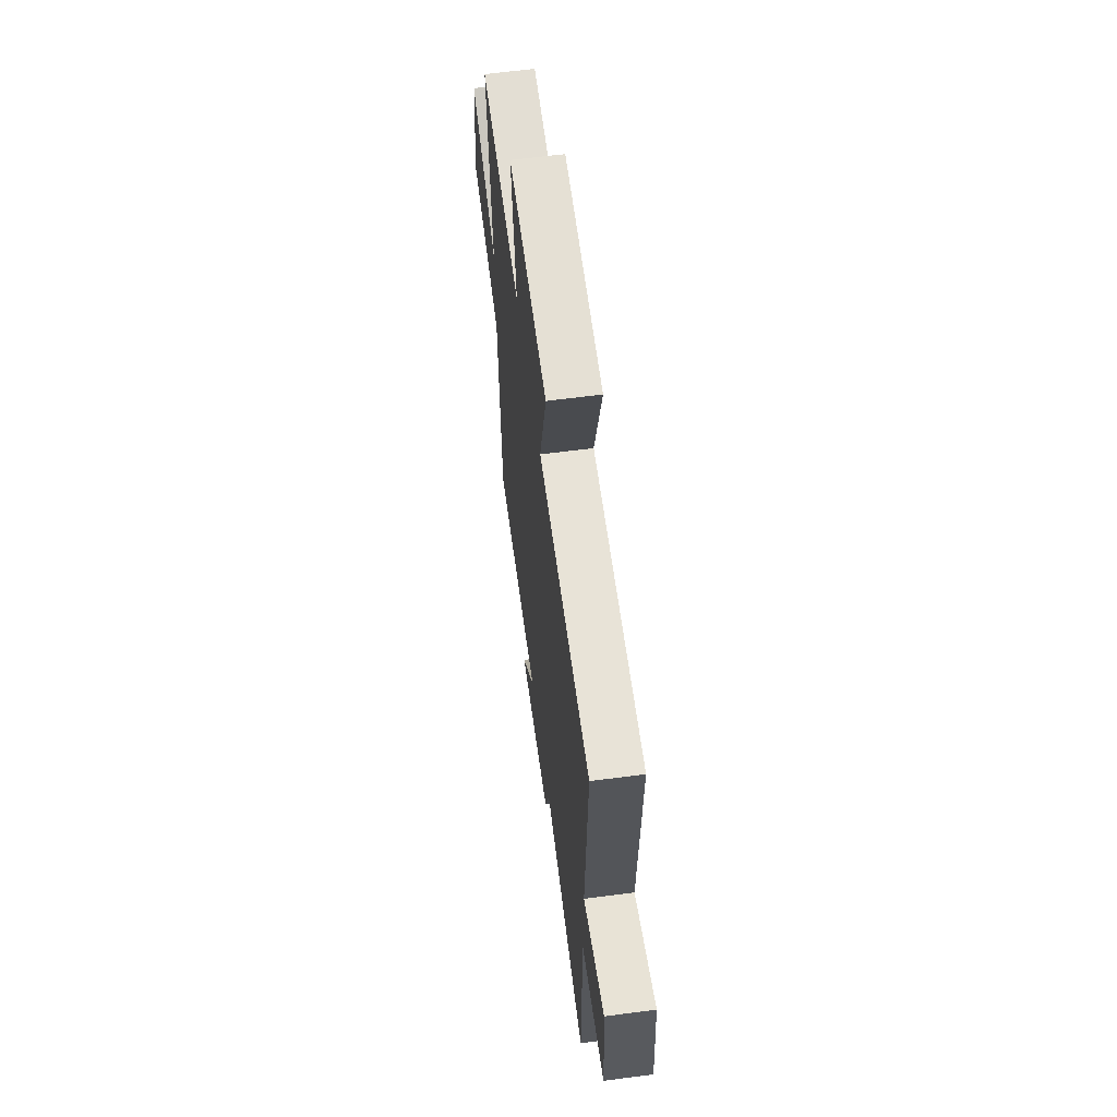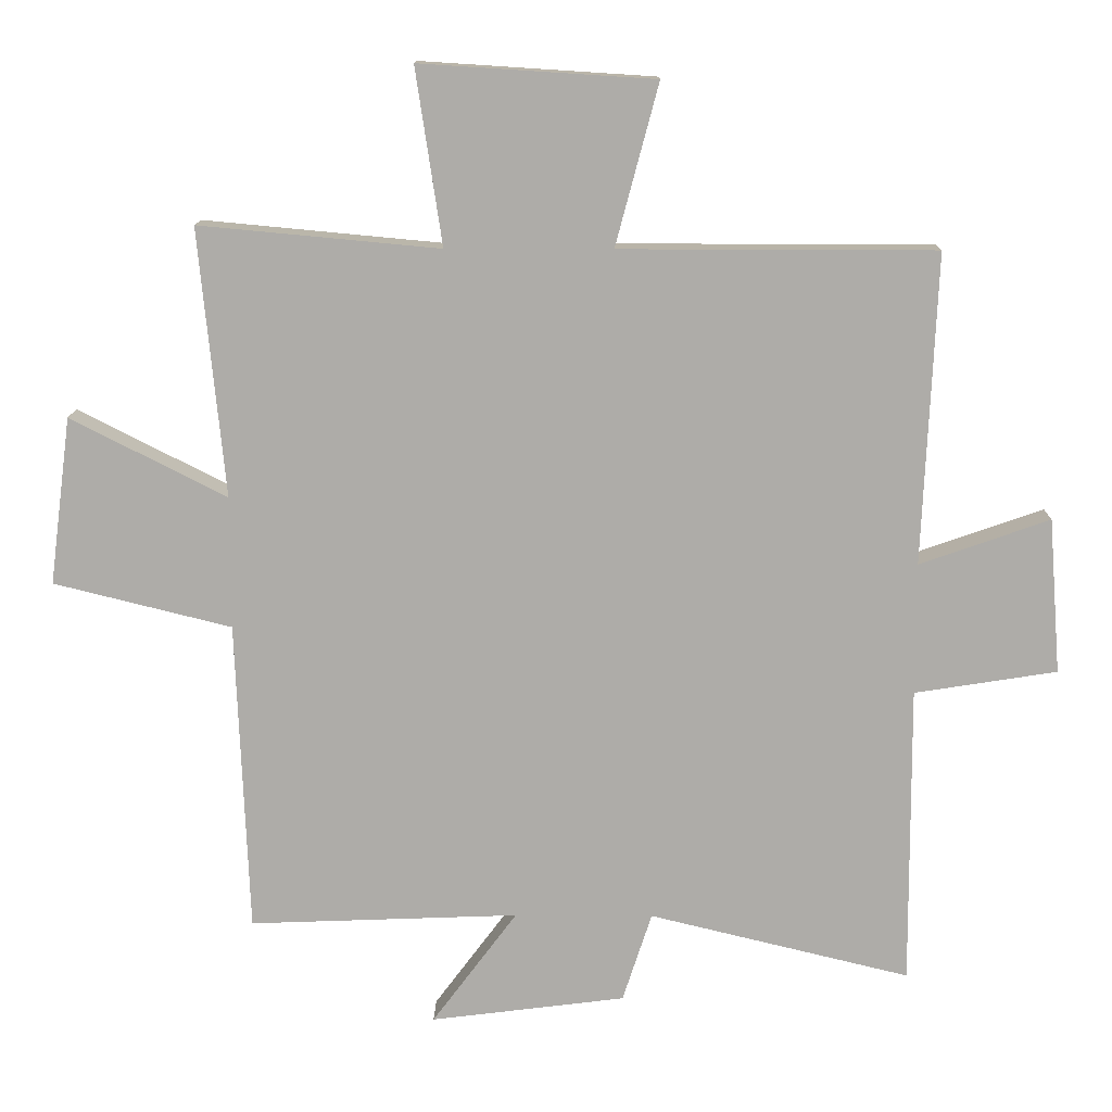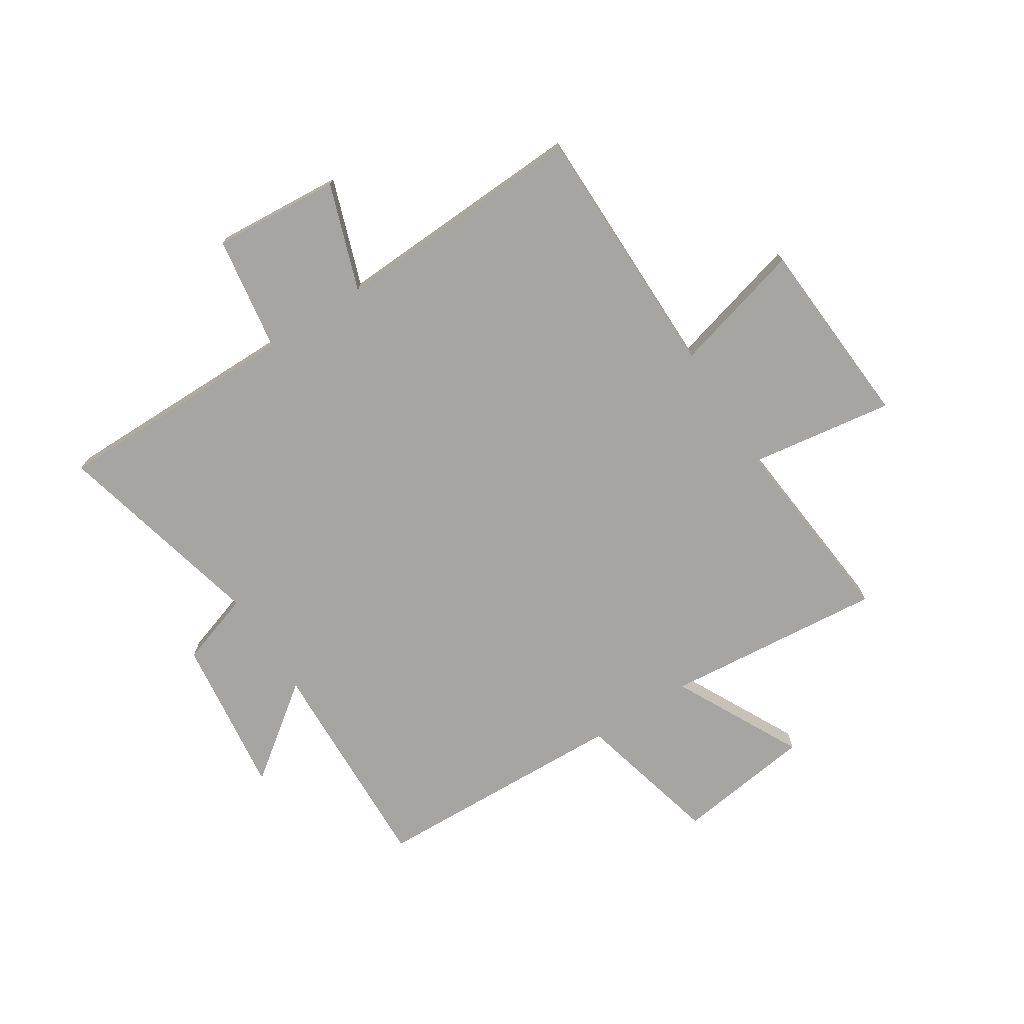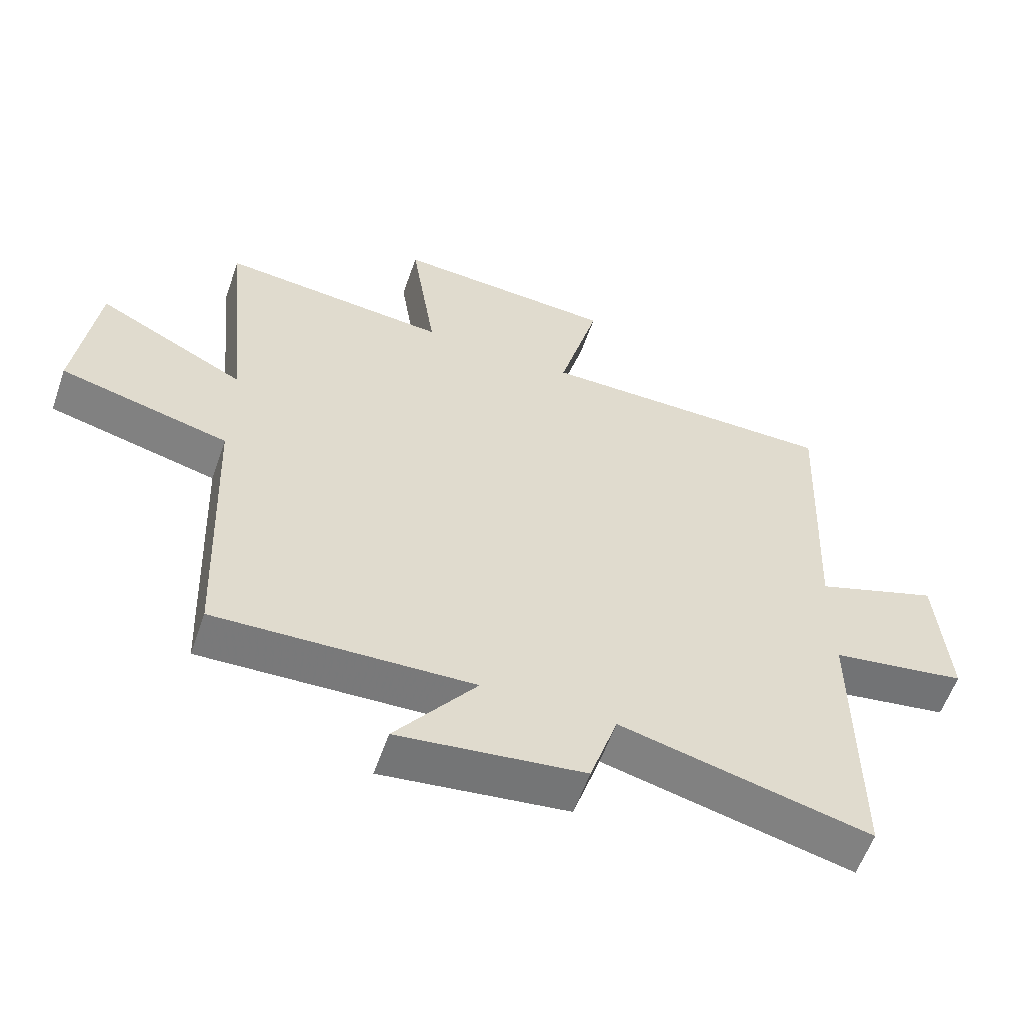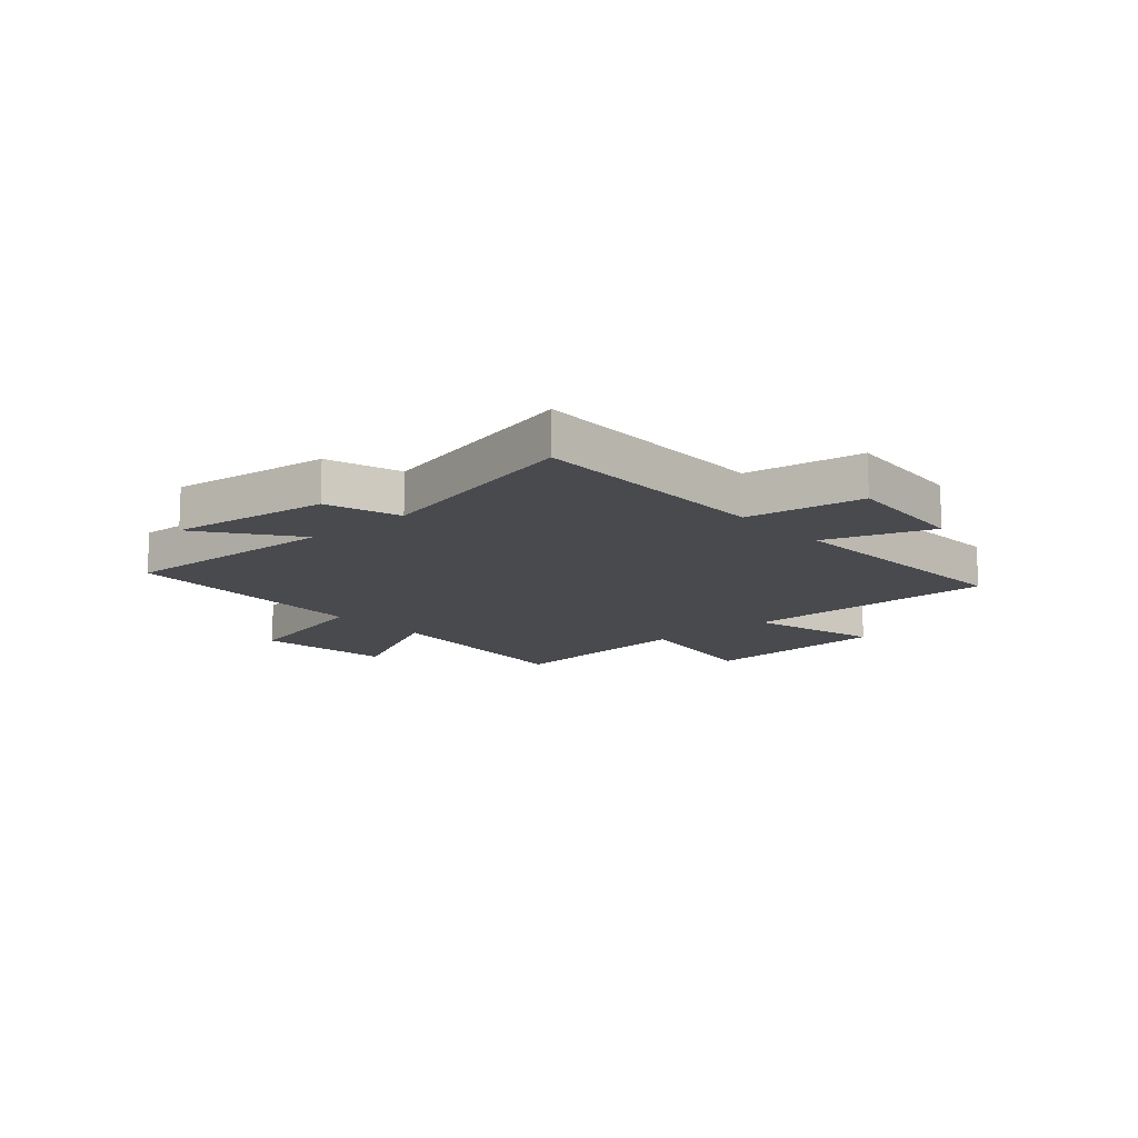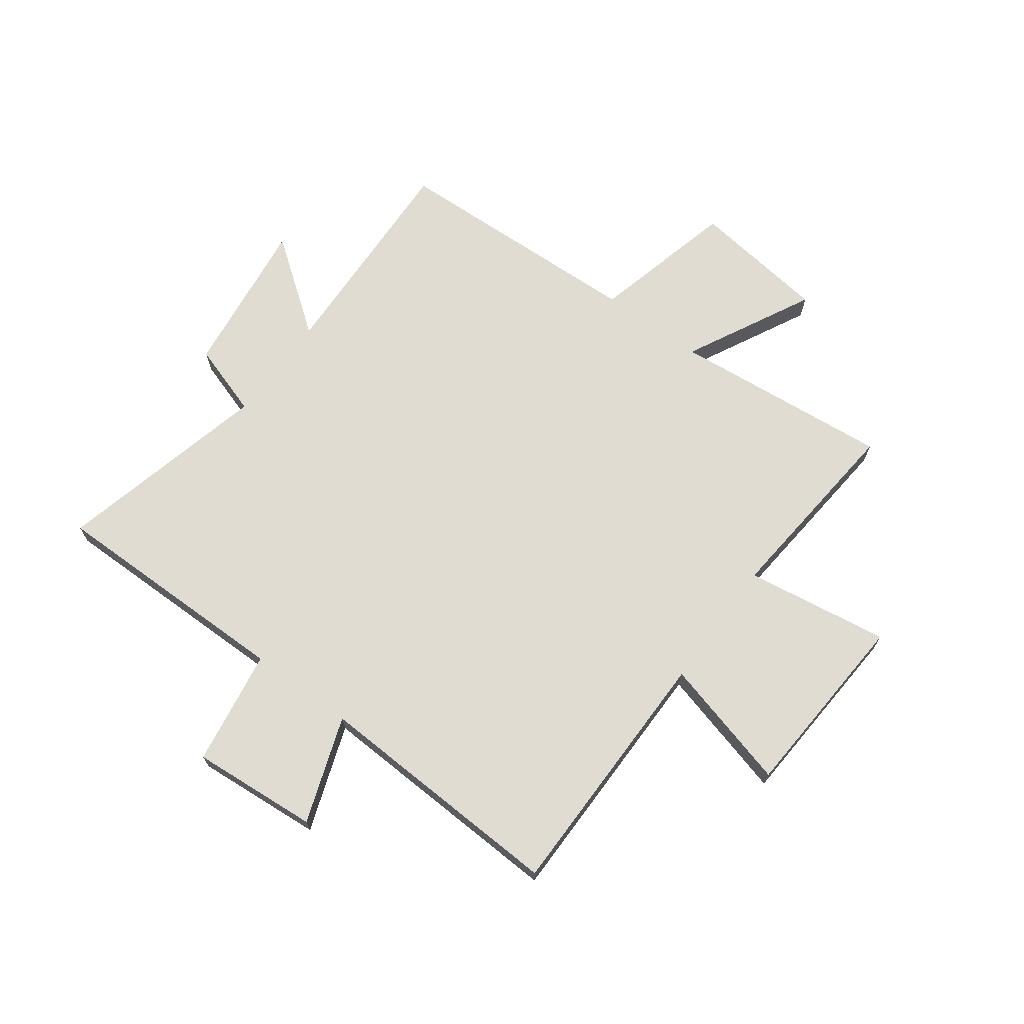
<metadata>
{"format":"obj","ext":"obj","renderer":"f3d","projection":"perspective","resolution":1024,"background":"white","views":[{"elev":62.2,"azim":-97.6,"up":"+Z"},{"elev":13.1,"azim":-179.2,"up":"+Z"},{"elev":-73.7,"azim":-57.2,"up":"+Y"},{"elev":-58.3,"azim":160.8,"up":"+Z"},{"elev":-13.2,"azim":-138.7,"up":"+Y"},{"elev":69.3,"azim":-53.6,"up":"+Y"}]}
</metadata>
<code>
v 0.482 0.07 -0.515
v 0.086 0.07 -0.5
v 0.211 0.07 -0.668
v -0.075 0.07 -0.632
v -0.118 0.07 -0.5
v -0.502 0.07 -0.593
v -0.5 0.07 -0.151
v -0.709 0.07 -0.118
v -0.691 0.07 0.11
v -0.5 0.07 0.043
v -0.52 0.07 0.499
v -0.057 0.07 0.5
v -0.12 0.07 0.737
v 0.224 0.07 0.759
v 0.185 0.07 0.5
v 0.538 0.07 0.533
v 0.5 0.07 0.139
v 0.729 0.07 0.256
v 0.761 0.07 0.01
v 0.5 0.07 -0.055
v 0.482 0 -0.515
v 0.086 0 -0.5
v 0.211 0 -0.668
v -0.075 0 -0.632
v -0.118 0 -0.5
v -0.502 0 -0.593
v -0.5 0 -0.151
v -0.709 0 -0.118
v -0.691 0 0.11
v -0.5 0 0.043
v -0.52 0 0.499
v -0.057 0 0.5
v -0.12 0 0.737
v 0.224 0 0.759
v 0.185 0 0.5
v 0.538 0 0.533
v 0.5 0 0.139
v 0.729 0 0.256
v 0.761 0 0.01
v 0.5 0 -0.055
f 17 18 19 20
f 17 20 1 2
f 15 16 17 2
f 12 13 14 15
f 12 15 2
f 11 12 2
f 10 11 2
f 7 8 9 10
f 7 10 2 3
f 5 6 7
f 5 7 3
f 3 4 5
f 40 39 38 37
f 22 21 40 37
f 22 37 36 35
f 35 34 33 32
f 22 35 32
f 22 32 31
f 22 31 30
f 30 29 28 27
f 23 22 30 27
f 27 26 25
f 23 27 25
f 25 24 23
f 1 21 22 2
f 2 22 23 3
f 3 23 24 4
f 4 24 25 5
f 5 25 26 6
f 6 26 27 7
f 7 27 28 8
f 8 28 29 9
f 9 29 30 10
f 10 30 31 11
f 11 31 32 12
f 12 32 33 13
f 13 33 34 14
f 14 34 35 15
f 15 35 36 16
f 16 36 37 17
f 17 37 38 18
f 18 38 39 19
f 19 39 40 20
f 20 40 21 1

</code>
